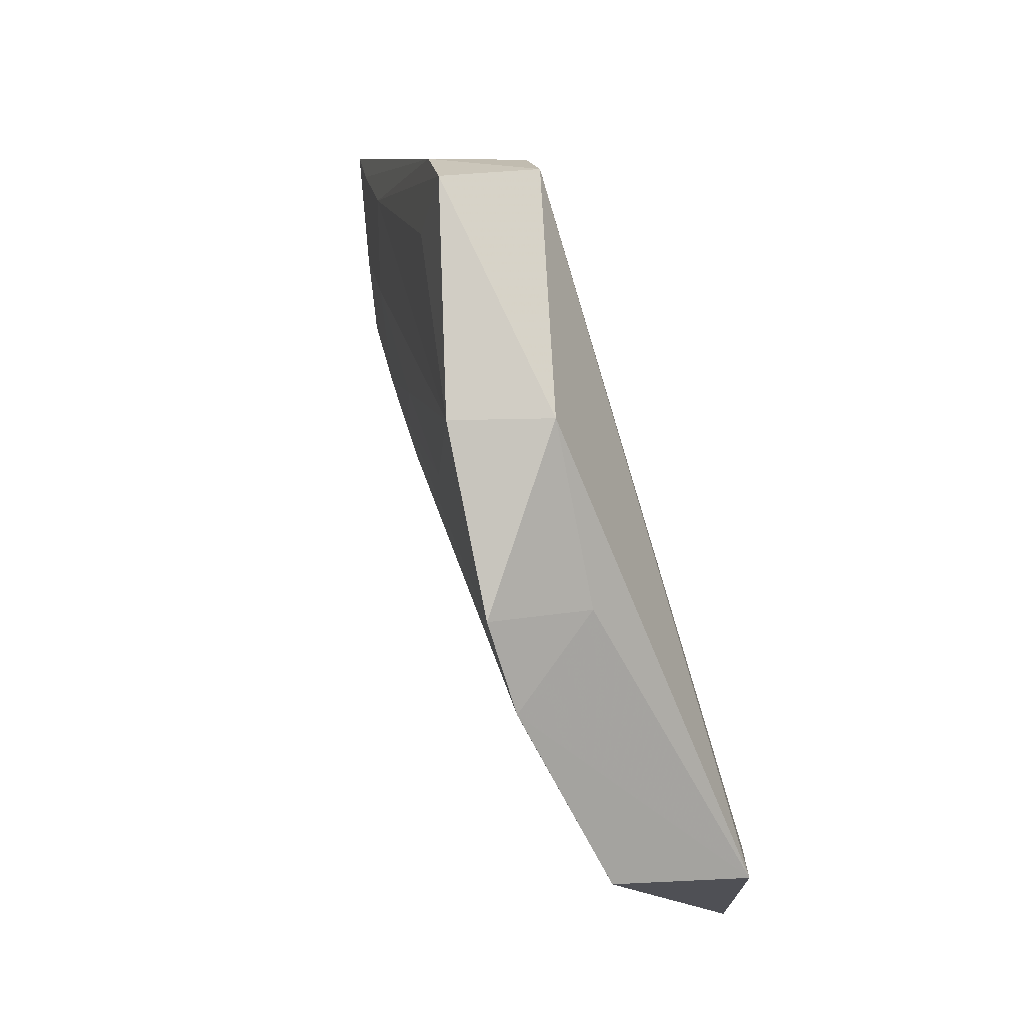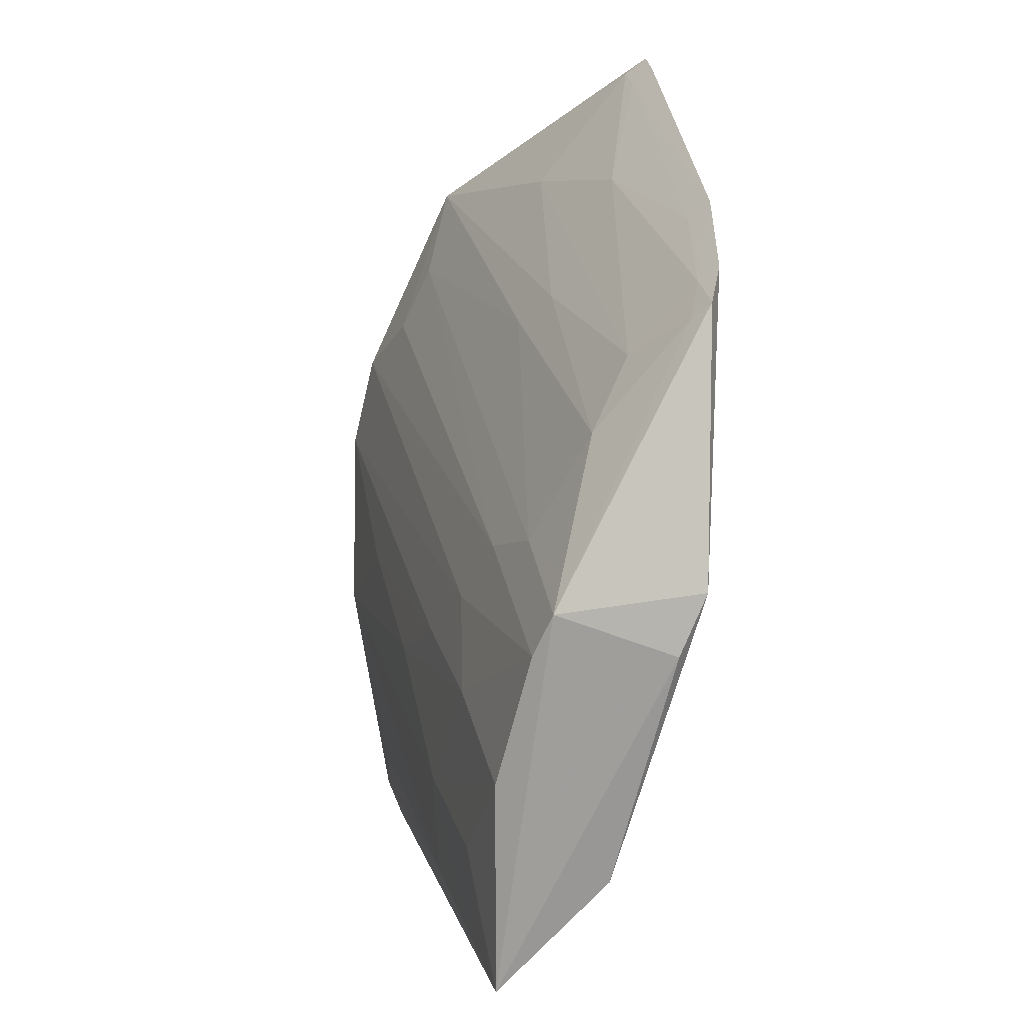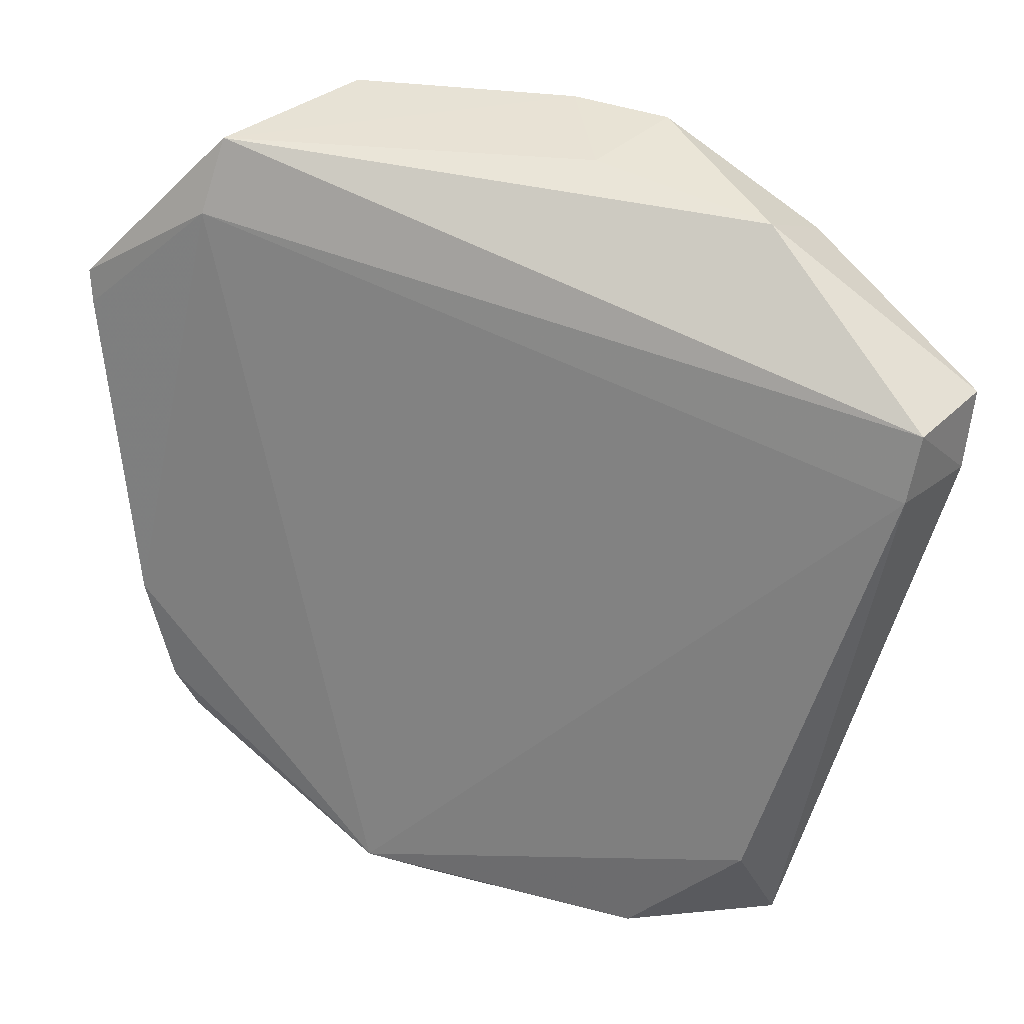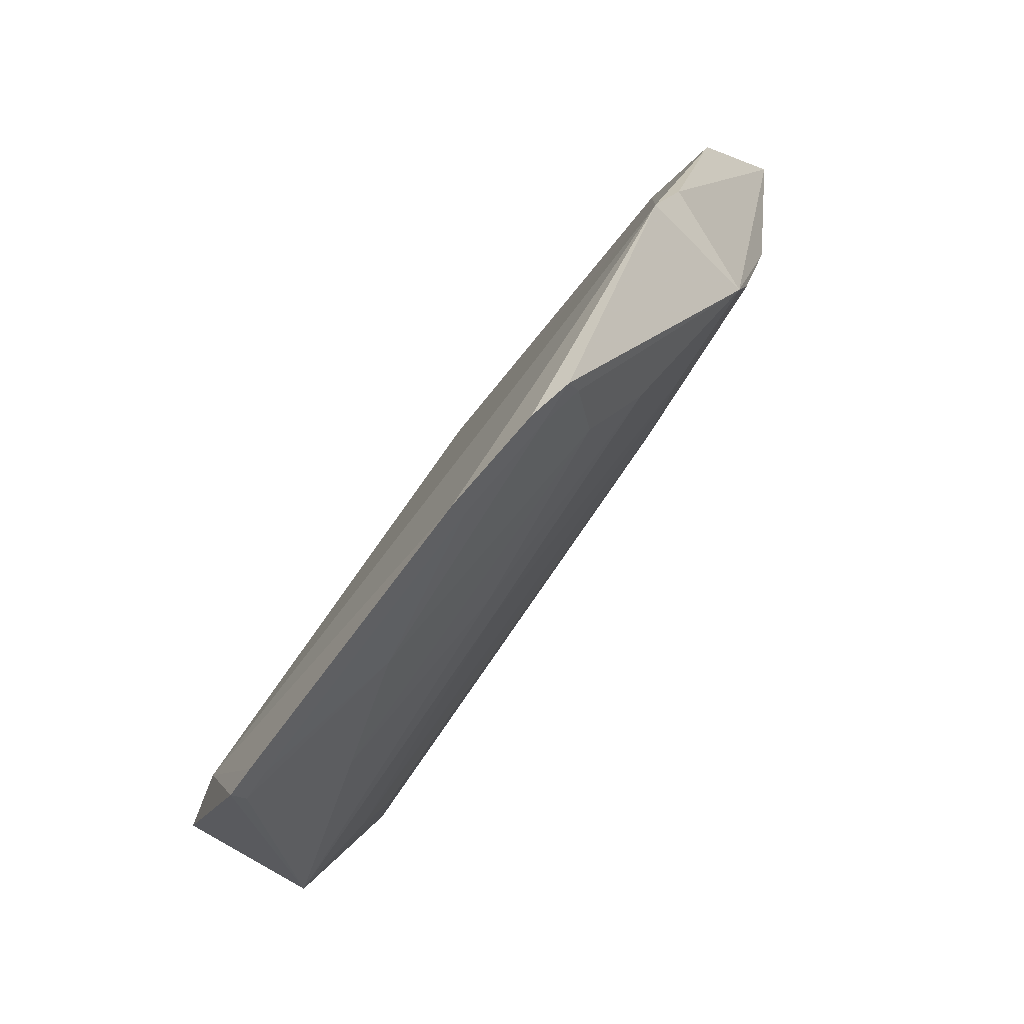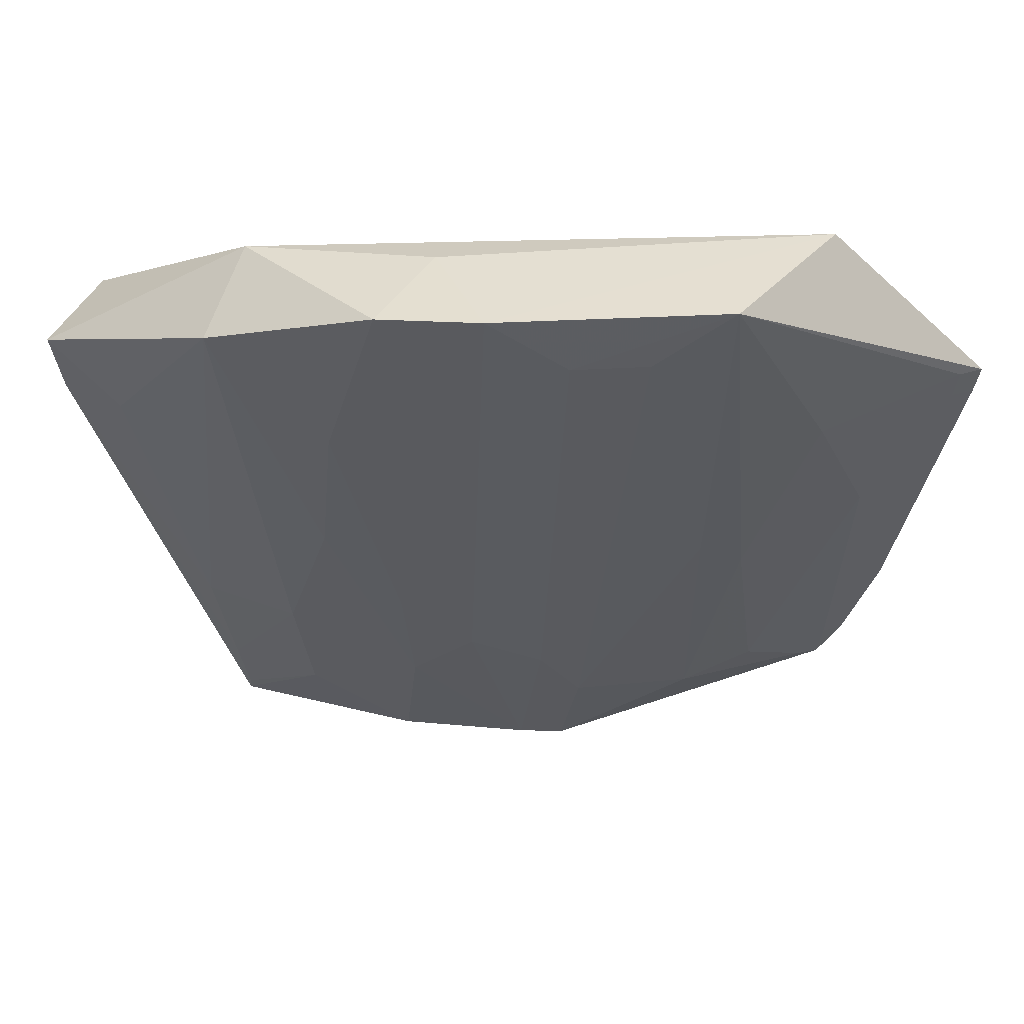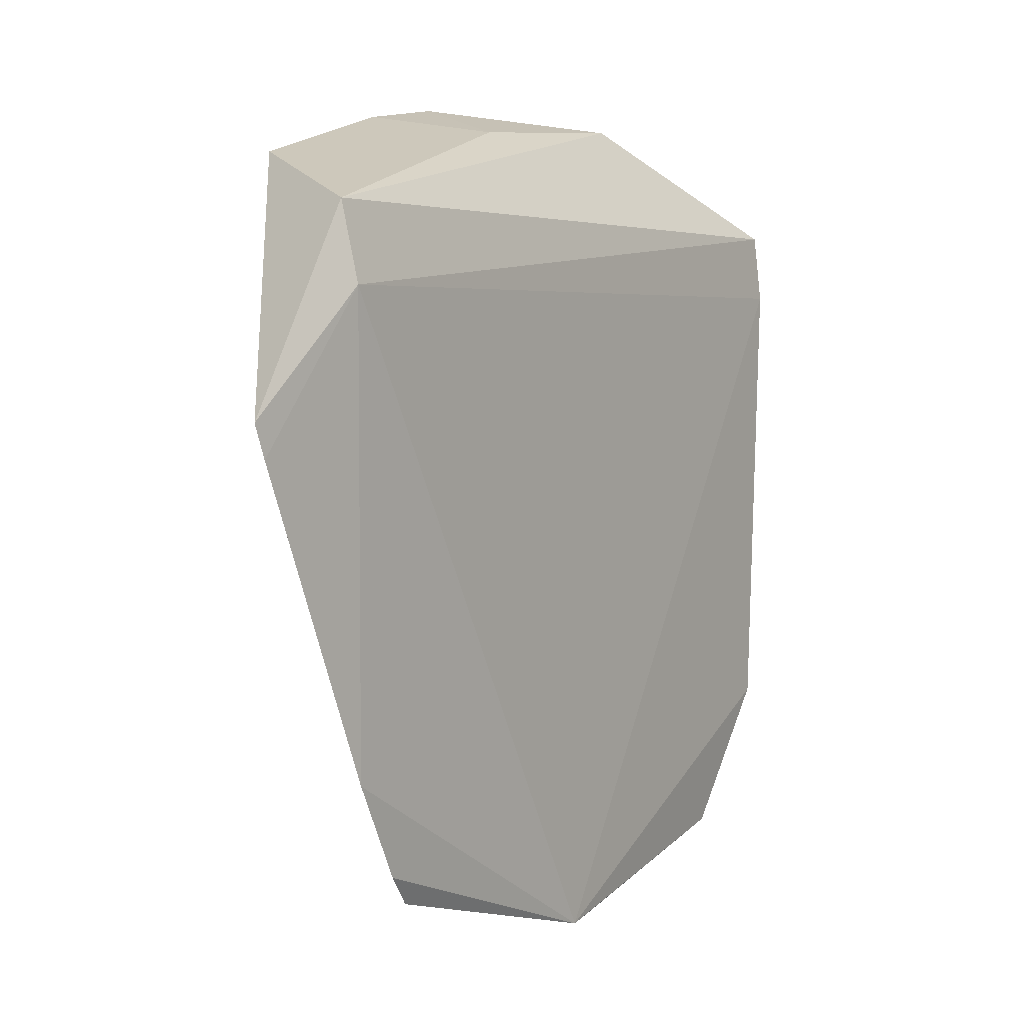
<metadata>
{"format":"obj","ext":"obj","renderer":"f3d","projection":"perspective","resolution":1024,"background":"white","views":[{"elev":19.6,"azim":-23.3,"up":"+Y"},{"elev":-68.9,"azim":2.7,"up":"+Z"},{"elev":34.0,"azim":127.1,"up":"+Z"},{"elev":-57.1,"azim":136.3,"up":"+Y"},{"elev":44.4,"azim":-66.2,"up":"+Z"},{"elev":18.9,"azim":49.4,"up":"+Z"}]}
</metadata>
<code>
v -0.03999 -0.001698 0.05882
v -0.02636 -0.03412 0.05181
v -0.03701 0.008133 0.04861
v -0.036 0.003553 0.02131
v -0.04274 -0.01514 0.06076
v -0.02575 -0.01606 0.02169
v -0.04288 0.008375 0.05195
v -0.02961 -0.02691 0.06004
v -0.03251 0.003434 0.02704
v -0.03254 -0.01508 0.02231
v -0.03776 0.008308 0.05192
v -0.04196 0.008477 0.04824
v -0.04455 -0.001815 0.05679
v -0.02805 -0.02725 0.05645
v -0.0377 -0.02509 0.0608
v -0.03857 -0.01084 0.06004
v -0.03052 -0.002069 0.02126
v -0.0271 -0.01328 0.02116
v -0.02494 -0.02762 0.02724
v -0.03902 0.003372 0.0328
v -0.04409 -0.01042 0.06042
v -0.02441 -0.03042 0.03442
v -0.04055 -0.01832 0.05744
v -0.03044 -0.0216 0.02768
v -0.02864 -0.02961 0.04343
v -0.03726 0.003337 0.02588
v -0.04249 0.004927 0.04853
v -0.03702 -0.01158 0.03296
v -0.02612 -0.03383 0.05014
v -0.02444 -0.02871 0.0292
v -0.02587 -0.0268 0.02755
v -0.03353 -0.01647 0.02778
v -0.03222 -0.02808 0.05039
v -0.03899 -0.001695 0.03282
v -0.03529 -0.0149 0.03121
v -0.03553 -0.006687 0.02243
v -0.02715 -0.03306 0.0504
v -0.0254 -0.02799 0.02948
v -0.02864 -0.02465 0.02953
v -0.03368 -0.02295 0.04167
v -0.03885 -0.02157 0.05744
v -0.03719 -0.001681 0.02593
v -0.04065 -0.005062 0.04155
v -0.03358 -0.013 0.02252
v -0.02547 -0.02961 0.03467
v -0.02744 -0.03331 0.05204
v -0.03196 -0.02464 0.03997
v -0.03627 0.003342 0.02221
v -0.04241 -0.006745 0.0503
v -0.03713 -0.008124 0.02944
v -0.03879 -0.008327 0.03634
f 9 4 3
f 9 3 6
f 11 7 1
f 11 1 8
f 12 3 4
f 12 11 3
f 12 7 11
f 13 1 7
f 14 6 3
f 14 11 8
f 14 3 11
f 14 8 2
f 15 8 5
f 15 2 8
f 16 8 1
f 16 5 8
f 17 9 6
f 17 4 9
f 18 10 4
f 18 6 10
f 18 17 6
f 18 4 17
f 19 10 6
f 20 7 12
f 21 1 13
f 21 16 1
f 21 5 16
f 22 6 14
f 23 15 5
f 26 20 12
f 26 12 4
f 27 20 13
f 27 13 7
f 27 7 20
f 28 5 21
f 29 22 14
f 29 14 2
f 30 19 6
f 30 6 22
f 31 24 10
f 31 10 19
f 32 10 24
f 34 13 20
f 34 20 26
f 35 23 5
f 35 5 28
f 35 10 32
f 36 4 10
f 37 22 29
f 38 19 30
f 38 31 19
f 38 30 22
f 39 24 31
f 39 25 33
f 39 38 25
f 39 31 38
f 40 32 24
f 41 15 23
f 41 35 32
f 41 23 35
f 41 40 15
f 41 32 40
f 42 34 26
f 42 36 34
f 42 4 36
f 43 13 34
f 44 35 28
f 44 10 35
f 44 36 10
f 45 37 25
f 45 22 37
f 45 38 22
f 45 25 38
f 46 33 25
f 46 25 37
f 46 15 33
f 46 2 15
f 46 37 29
f 46 29 2
f 47 40 24
f 47 24 39
f 47 39 33
f 47 33 15
f 47 15 40
f 48 42 26
f 48 26 4
f 48 4 42
f 49 21 13
f 49 13 43
f 50 43 34
f 50 34 36
f 50 44 28
f 50 36 44
f 51 50 28
f 51 28 21
f 51 21 49
f 51 49 43
f 51 43 50

</code>
